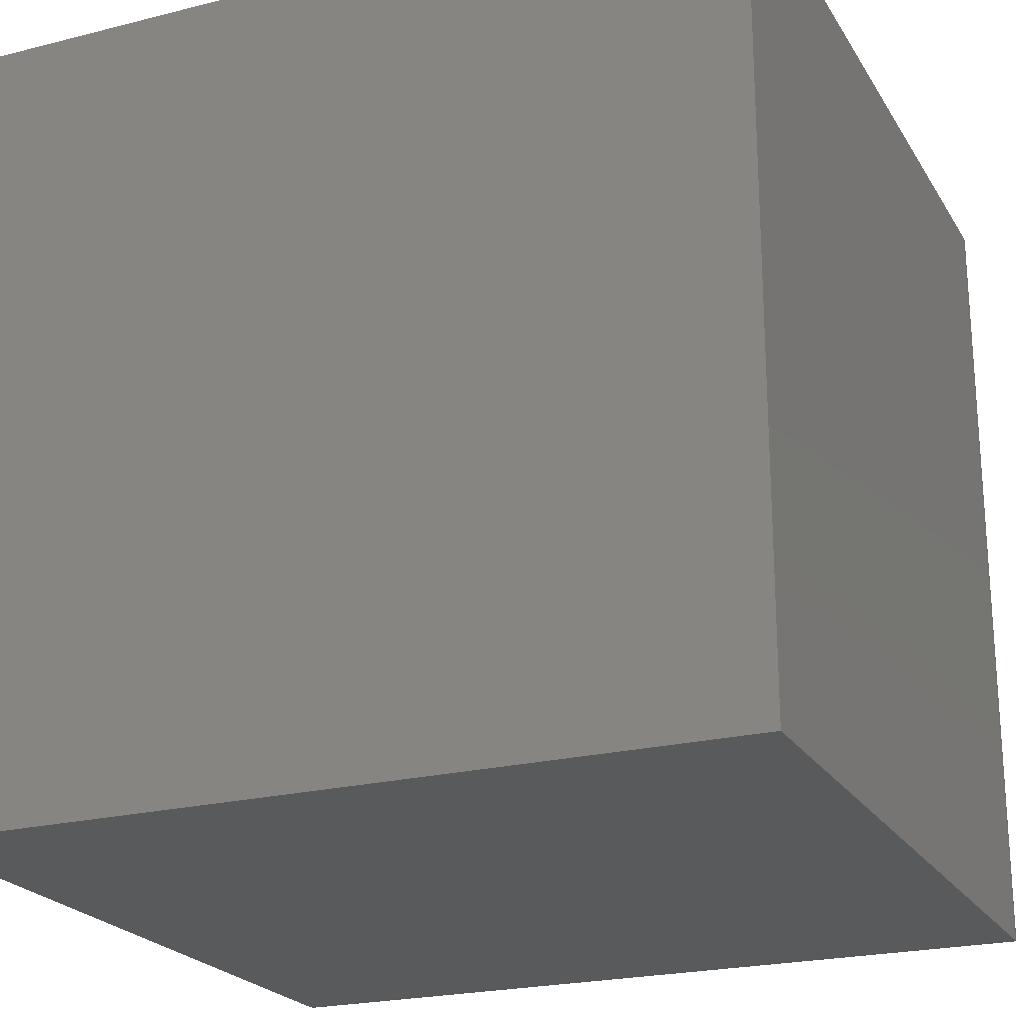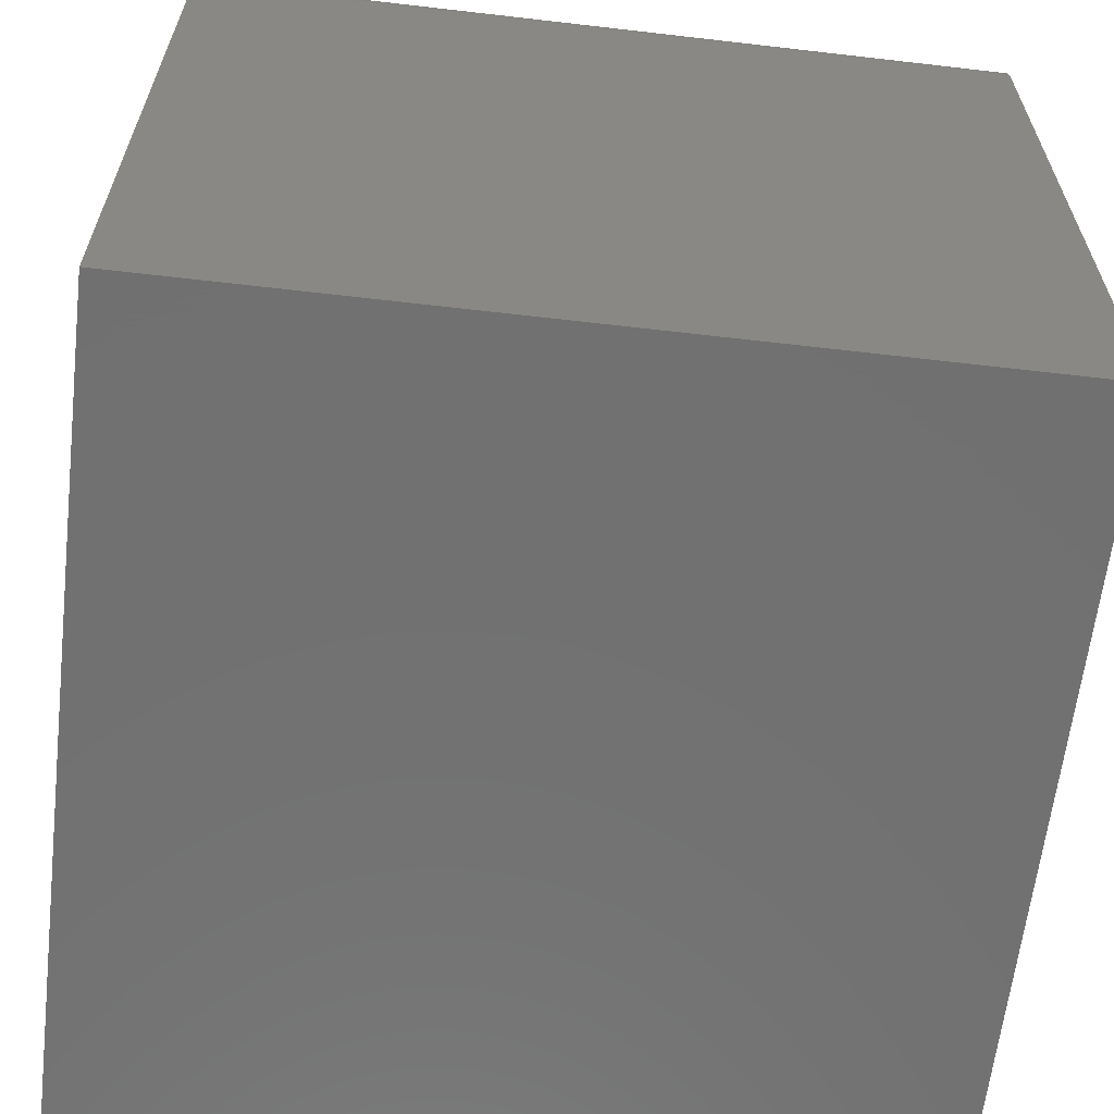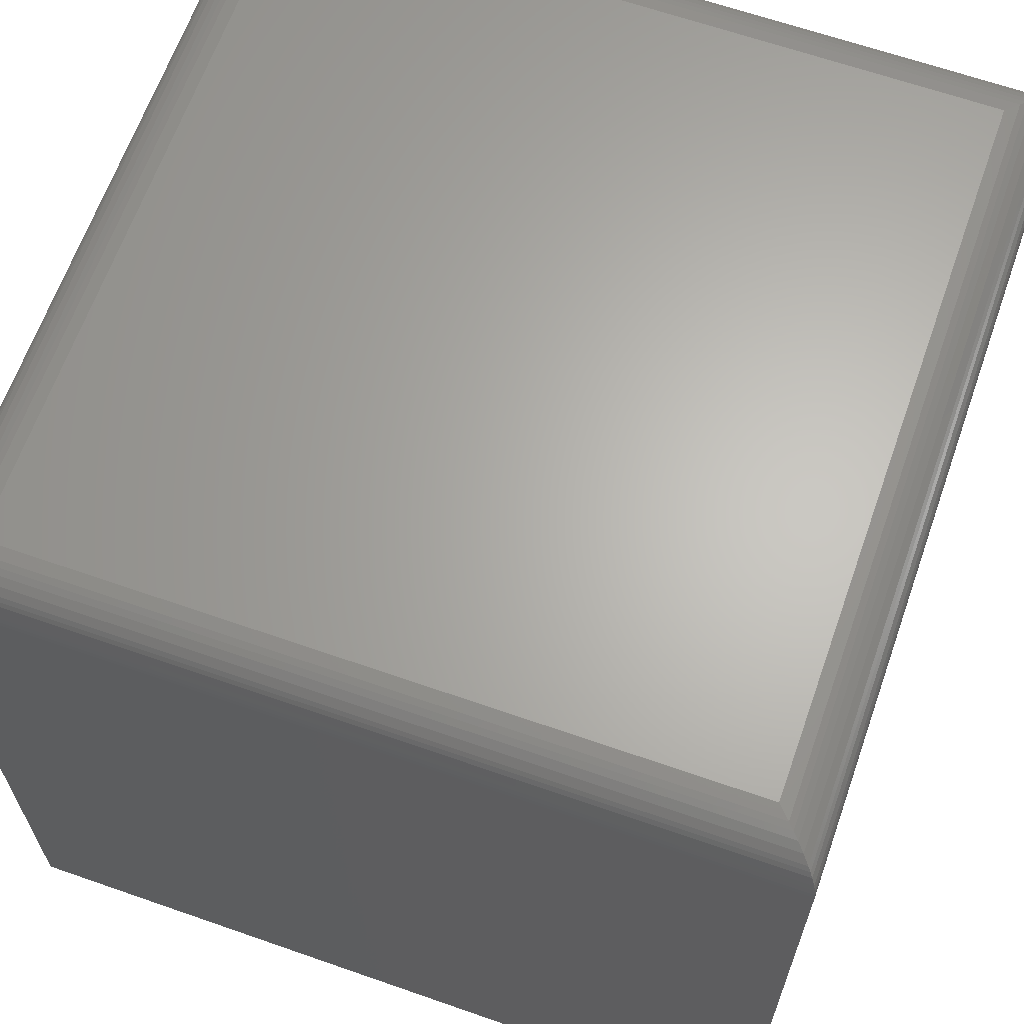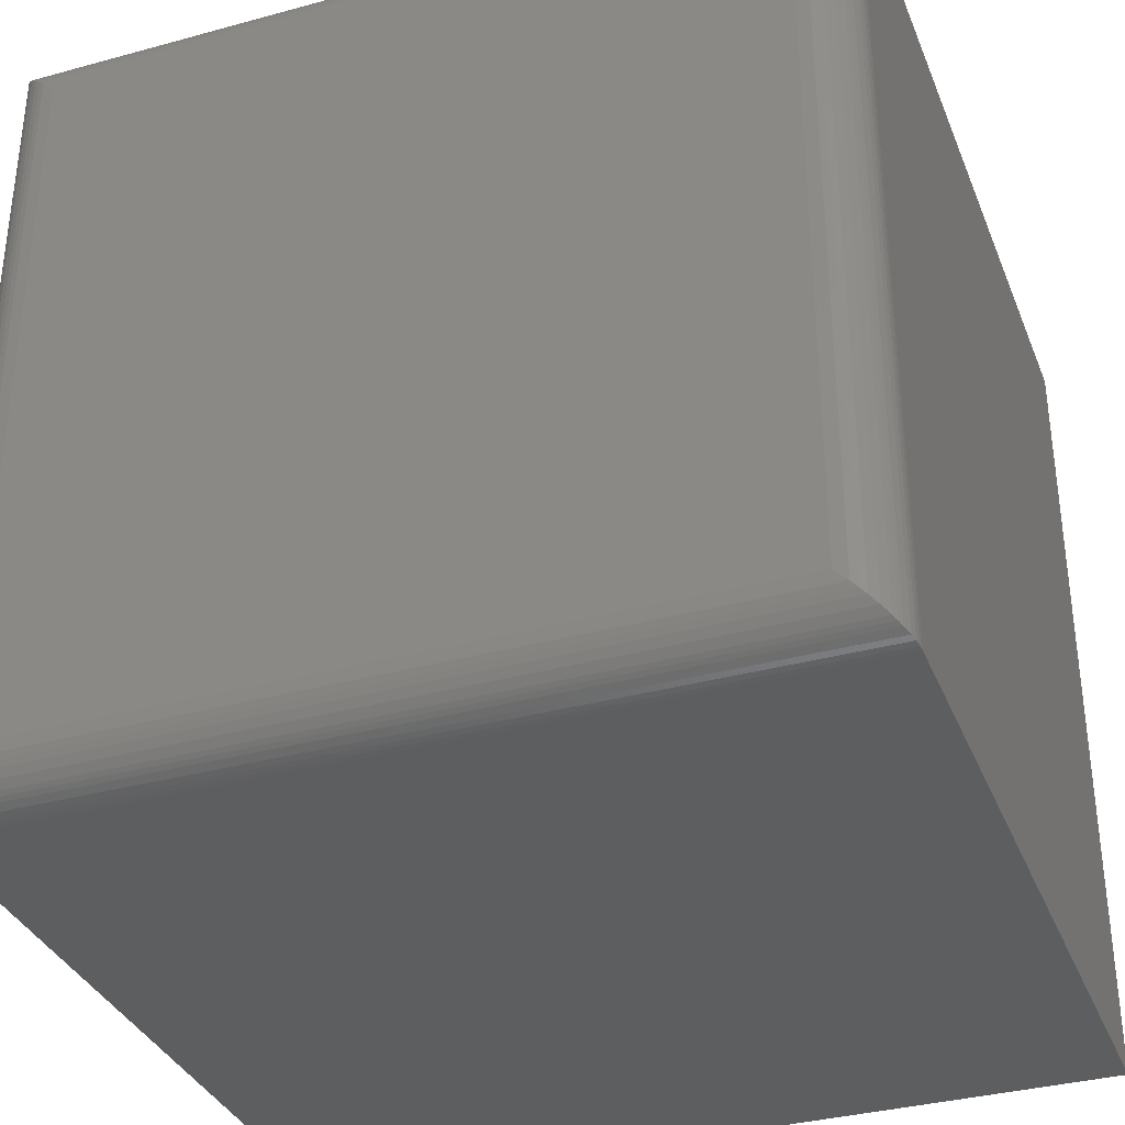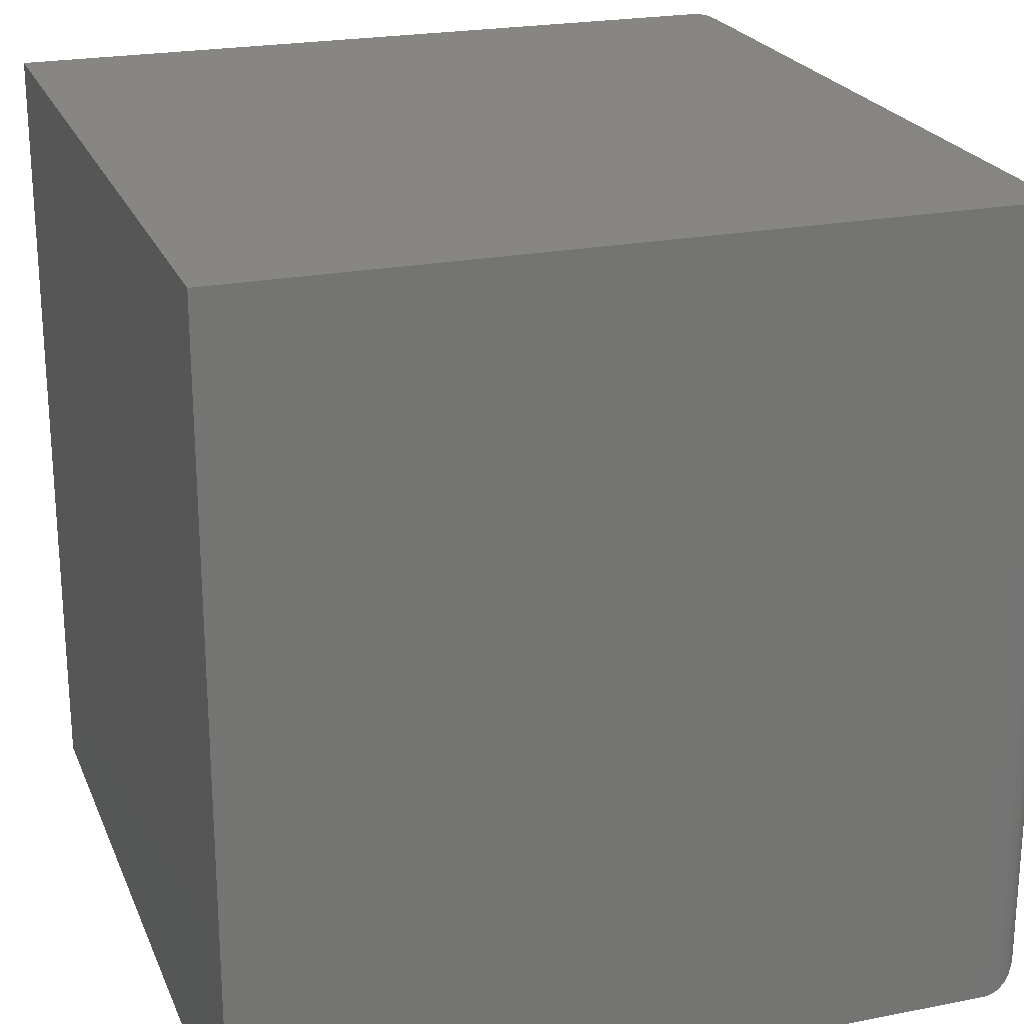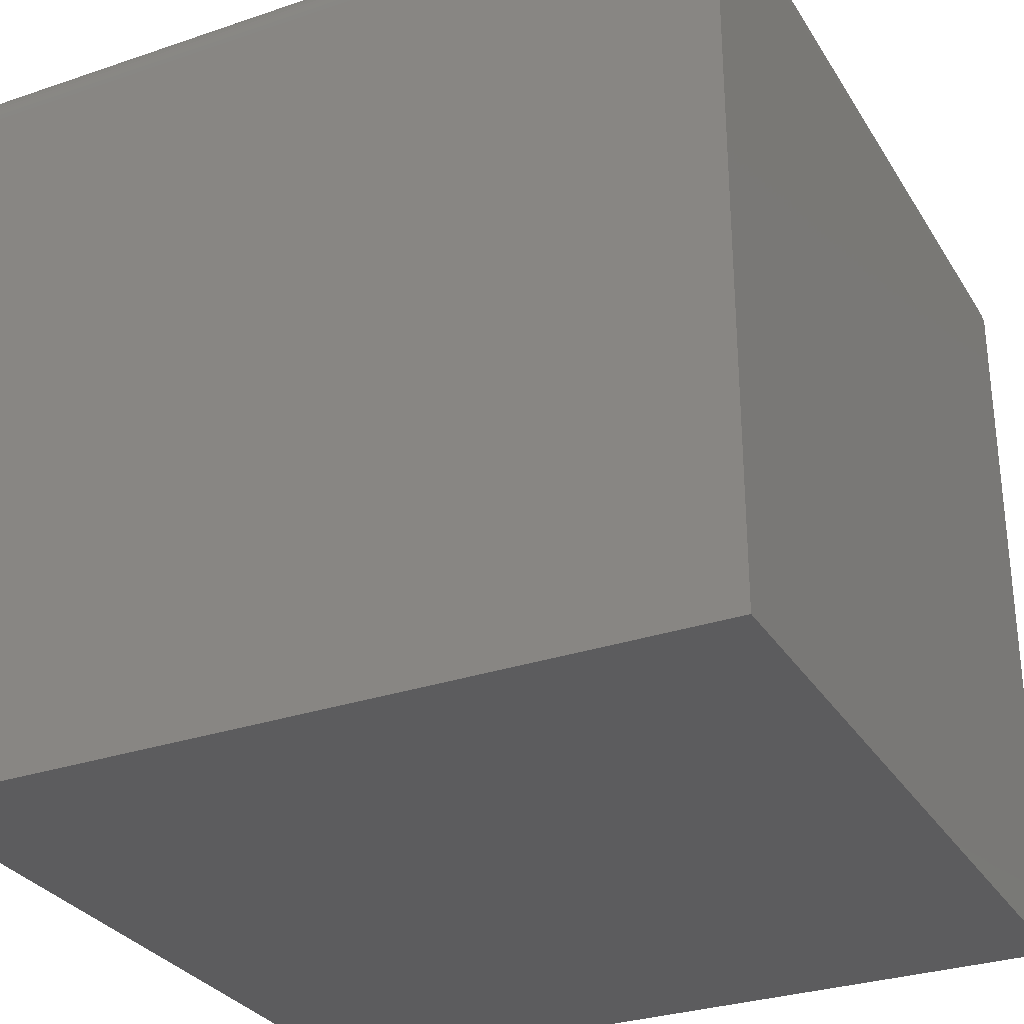
<metadata>
{"format":"stl","ext":"stl","renderer":"f3d","projection":"perspective","resolution":1024,"background":"white","views":[{"elev":-22.5,"azim":-156.4,"up":"+Y"},{"elev":-62.9,"azim":83.3,"up":"+Z"},{"elev":64.7,"azim":-70.6,"up":"+Z"},{"elev":-34.8,"azim":20.1,"up":"+Y"},{"elev":22.7,"azim":-108.6,"up":"+Y"},{"elev":-30.1,"azim":-153.7,"up":"+Z"}]}
</metadata>
<code>
# stl→obj: 52 verts, 100 faces
v -0.2656 -0.75 -0.5
v 0.4844 -0.75 -0.5
v -0.2656 -0.75 0.2031
v 0.4844 -0.75 0.2031
v -0.2656 0 -0.5
v -0.2656 3.903e-17 0.2031
v 0.4844 4.163e-17 -0.5
v 0.4844 8.066e-17 0.2031
v 0.4375 -0.04688 0.25
v -0.2188 -0.04688 0.25
v 0.4375 -0.7031 0.25
v -0.2188 -0.7031 0.25
v -0.23 -0.03561 0.2486
v -0.23 -0.7144 0.2486
v -0.2653 -0.0003595 0.2089
v -0.2642 -0.7486 0.2145
v -0.2642 -0.001402 0.2145
v -0.2625 -0.7469 0.2199
v -0.2625 -0.003121 0.2199
v -0.2592 -0.7436 0.2268
v -0.2592 -0.006413 0.2268
v -0.2567 -0.7411 0.2307
v -0.2567 -0.00894 0.2307
v -0.2539 -0.7383 0.2342
v -0.2539 -0.01174 0.2342
v -0.2477 -0.732 0.24
v -0.2477 -0.01796 0.24
v -0.2408 -0.7252 0.2445
v -0.2409 -0.02478 0.2445
v -0.2355 -0.7199 0.2469
v -0.2355 -0.03013 0.2469
v -0.2653 -0.7496 0.2089
v 0.4488 -0.7144 0.2486
v 0.4542 -0.7199 0.2469
v 0.4596 -0.7252 0.2445
v 0.4664 -0.732 0.24
v 0.4726 -0.7383 0.2342
v 0.4754 -0.7411 0.2307
v 0.478 -0.7436 0.2268
v 0.4813 -0.7469 0.2199
v 0.483 -0.7486 0.2145
v 0.484 -0.7496 0.2089
v 0.4488 -0.0356 0.2486
v 0.4542 -0.03013 0.2469
v 0.4596 -0.02477 0.2445
v 0.4664 -0.01796 0.24
v 0.4726 -0.01174 0.2342
v 0.4754 -0.00894 0.2307
v 0.478 -0.006413 0.2268
v 0.4813 -0.003121 0.2199
v 0.483 -0.001402 0.2145
v 0.484 -0.0003595 0.2089
f 1 2 3
f 3 2 4
f 5 6 7
f 7 6 8
f 6 5 3
f 3 5 1
f 9 10 11
f 11 10 12
f 7 8 2
f 2 8 4
f 12 13 14
f 12 10 13
f 15 16 17
f 17 16 18
f 17 18 19
f 19 18 20
f 19 20 21
f 21 20 22
f 21 22 23
f 23 22 24
f 23 24 25
f 25 24 26
f 25 26 27
f 27 26 28
f 27 28 29
f 29 28 30
f 29 30 31
f 31 30 14
f 31 14 13
f 6 3 15
f 15 3 32
f 15 32 16
f 11 14 33
f 11 12 14
f 33 14 30
f 33 30 34
f 34 30 28
f 34 28 35
f 35 28 26
f 35 26 36
f 36 26 24
f 36 24 37
f 37 24 22
f 37 22 38
f 38 22 20
f 38 20 39
f 39 20 18
f 39 18 40
f 40 18 16
f 40 16 41
f 41 16 32
f 3 4 32
f 32 4 42
f 32 42 41
f 9 33 43
f 9 11 33
f 43 33 34
f 43 34 44
f 44 34 35
f 44 35 45
f 45 35 36
f 45 36 46
f 46 36 37
f 46 37 47
f 47 37 38
f 47 38 48
f 48 38 39
f 48 39 49
f 49 39 40
f 49 40 50
f 50 40 41
f 50 41 51
f 51 41 42
f 4 8 42
f 42 8 52
f 42 52 51
f 10 43 13
f 10 9 43
f 52 17 51
f 51 17 19
f 51 19 50
f 50 19 21
f 50 21 49
f 49 21 23
f 49 23 48
f 48 23 25
f 48 25 47
f 47 25 27
f 47 27 46
f 46 27 29
f 46 29 45
f 45 29 31
f 45 31 44
f 44 31 13
f 44 13 43
f 8 6 52
f 52 6 15
f 52 15 17
f 5 7 1
f 1 7 2

</code>
